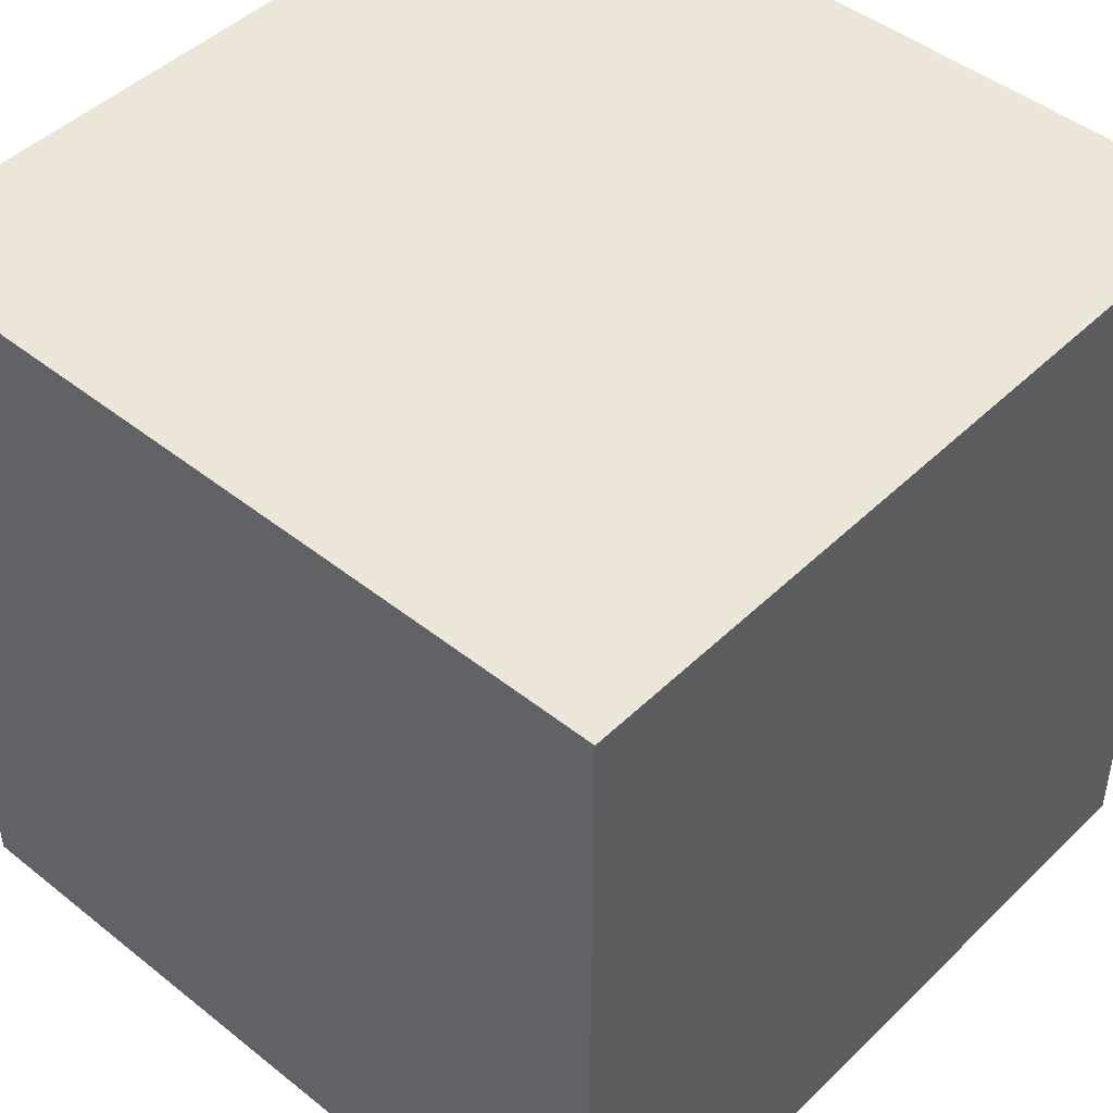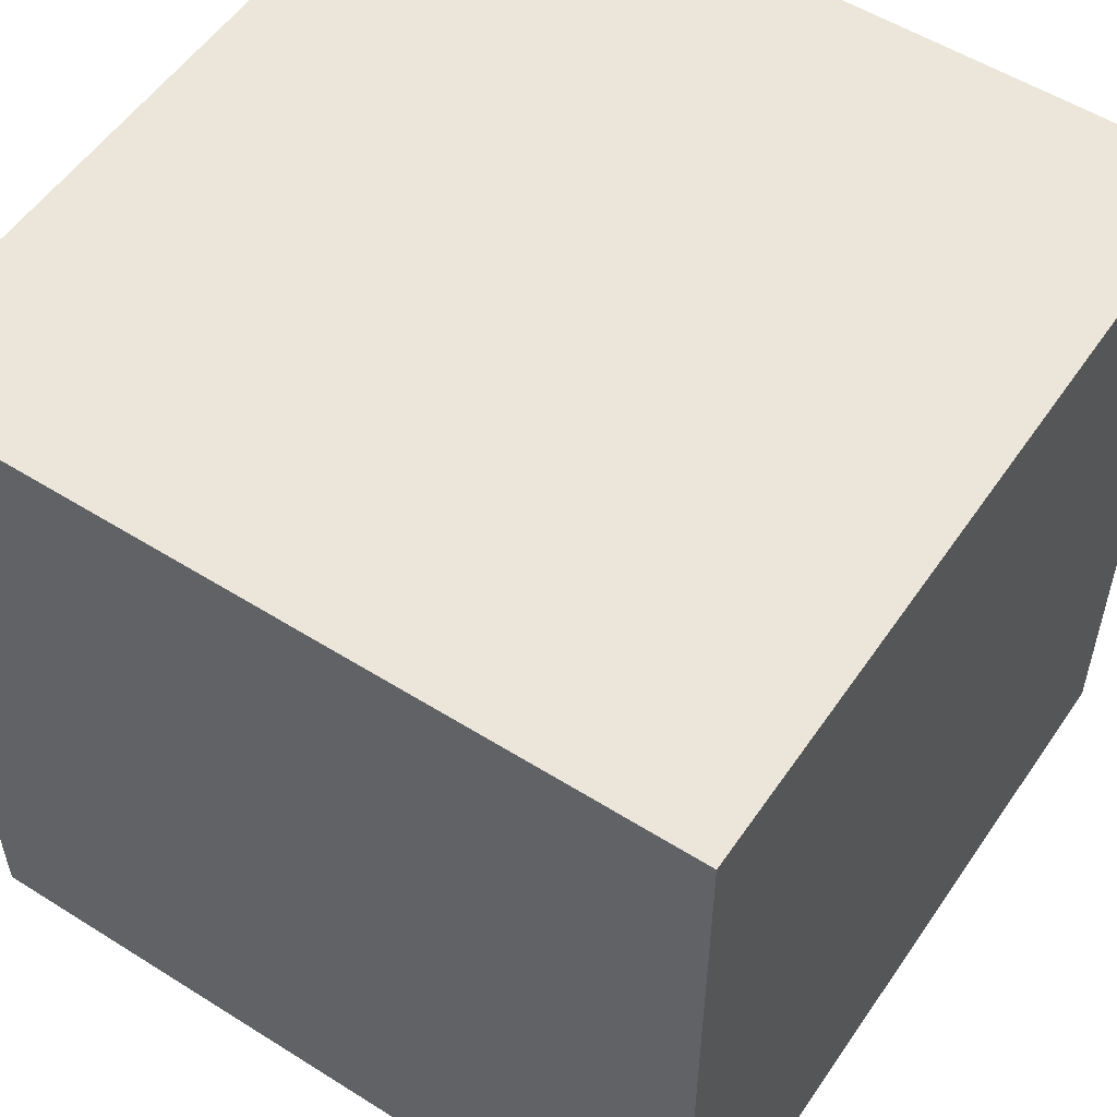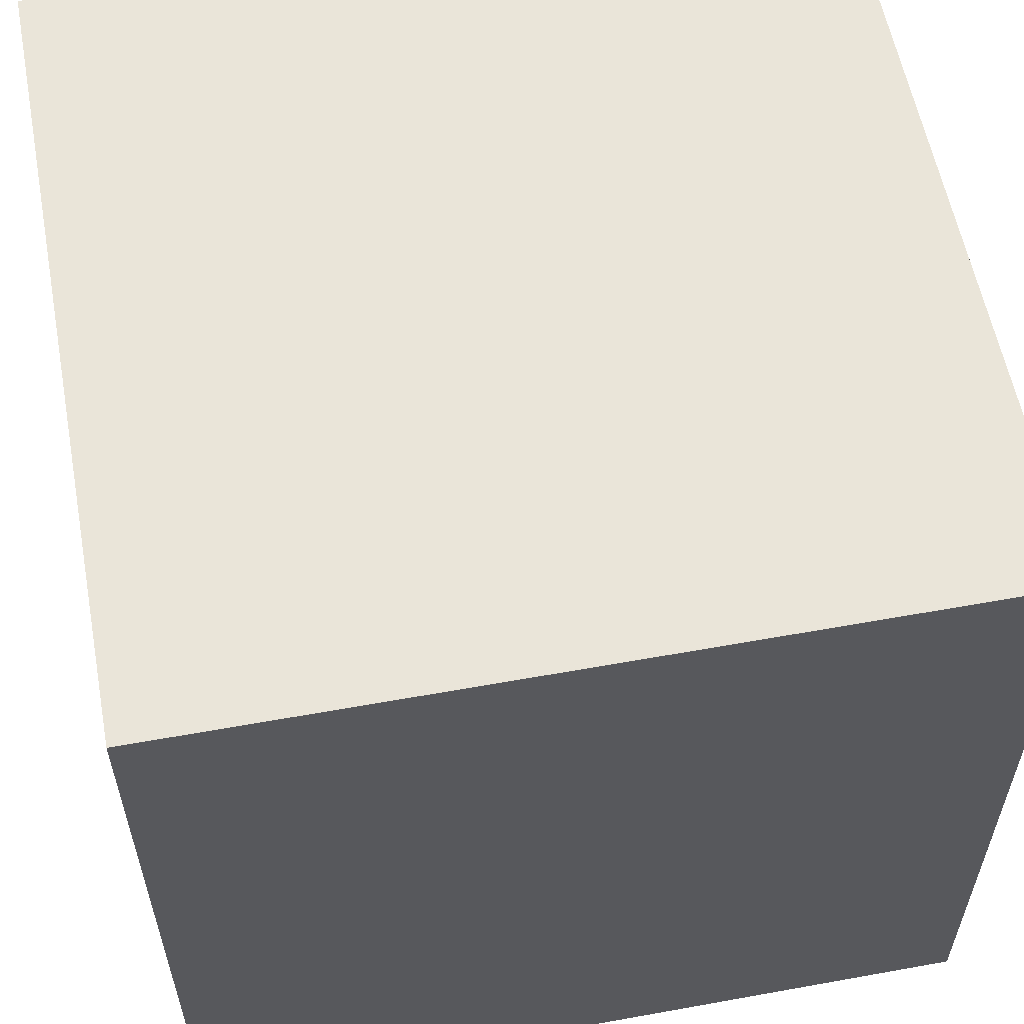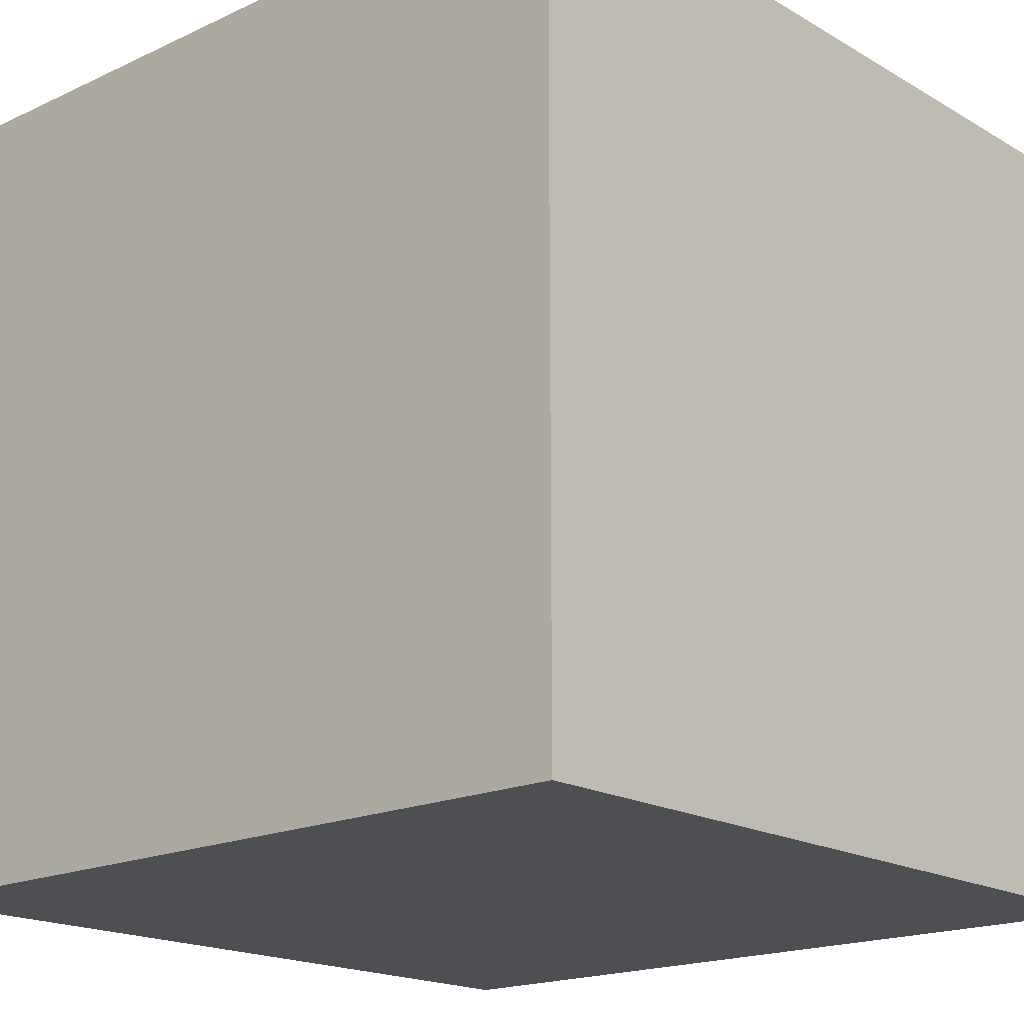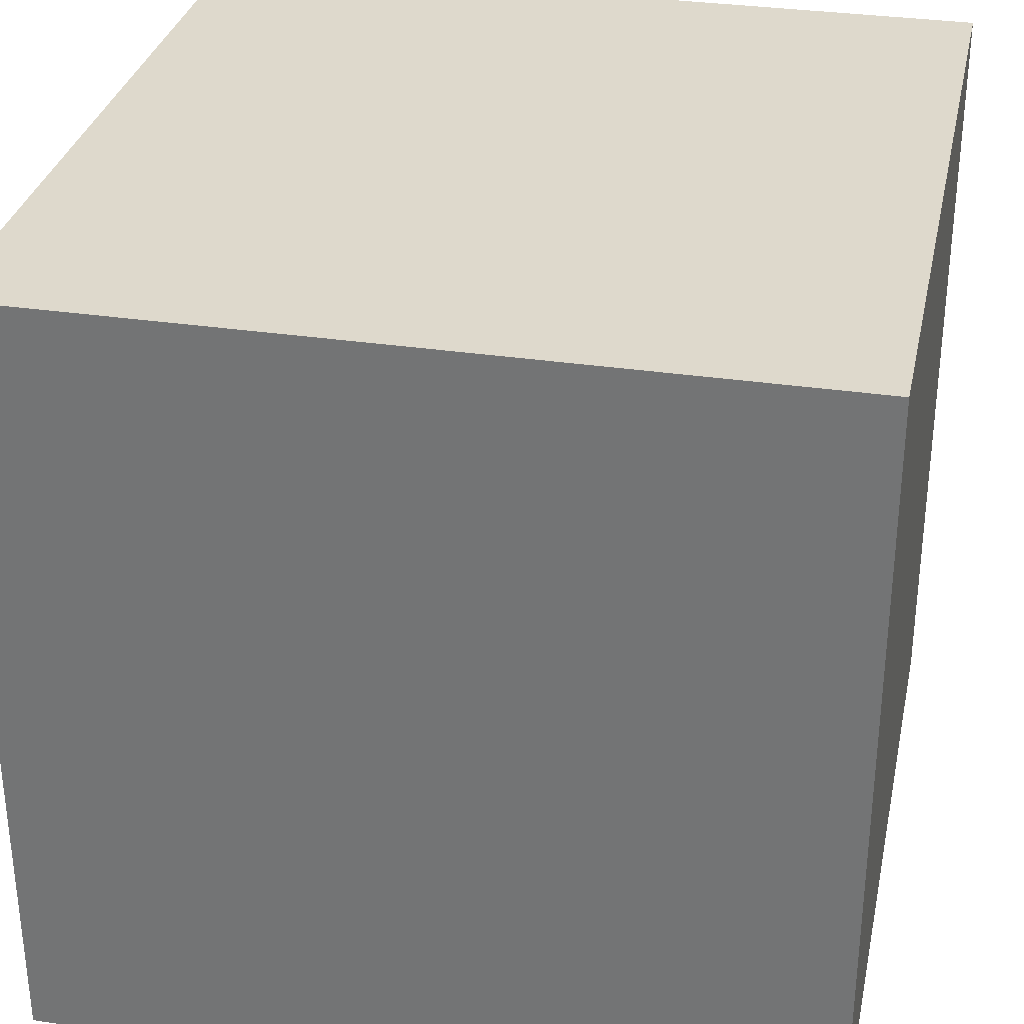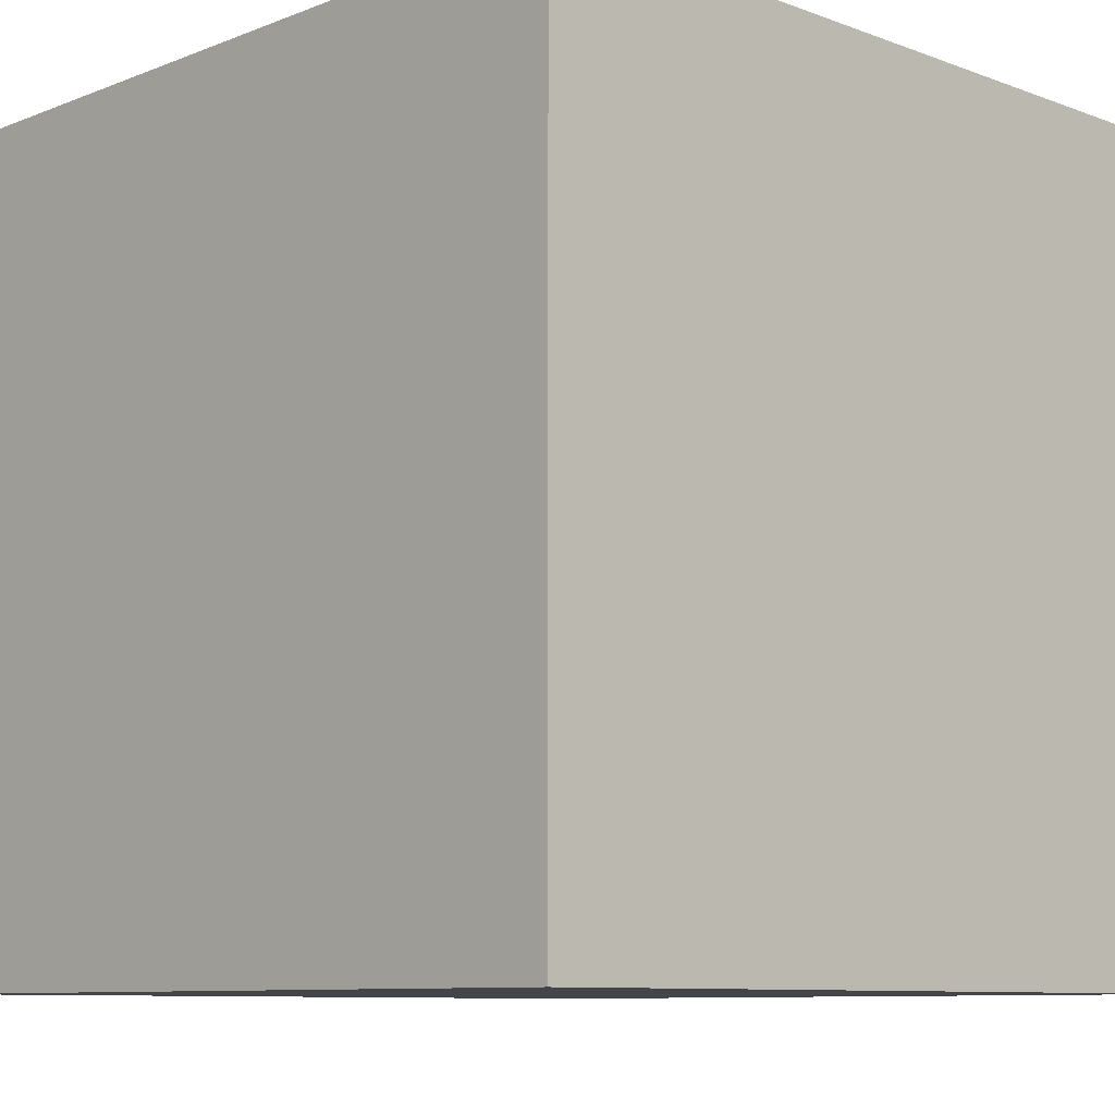
<metadata>
{"format":"obj","ext":"obj","renderer":"f3d","projection":"perspective","resolution":1024,"background":"white","views":[{"elev":46.2,"azim":42.3,"up":"+Y"},{"elev":54.4,"azim":123.7,"up":"+Y"},{"elev":58.2,"azim":79.4,"up":"+Z"},{"elev":-18.2,"azim":-138.1,"up":"+Y"},{"elev":31.9,"azim":-168.1,"up":"+Y"},{"elev":-9.1,"azim":-134.3,"up":"+Z"}]}
</metadata>
<code>
g Test Part
v 0.5 -0.5 0.5
v 0.5 -0.5 -0.5
v 0.5 0.5 -0.5
v 0.5 0.5 0.5
v -0.5 0.5 -0.5
v -0.5 0.5 0.5
v -0.5 -0.5 -0.5
v -0.5 -0.5 0.5
o mesh0
f 1 2 3
f 3 4 1
o mesh1
f 4 3 5
f 5 6 4
o mesh2
f 6 5 7
f 7 8 6
o mesh3
f 8 7 2
f 2 1 8
o mesh4
f 8 1 4
f 4 6 8
o mesh5
f 5 3 2
f 2 7 5

</code>
